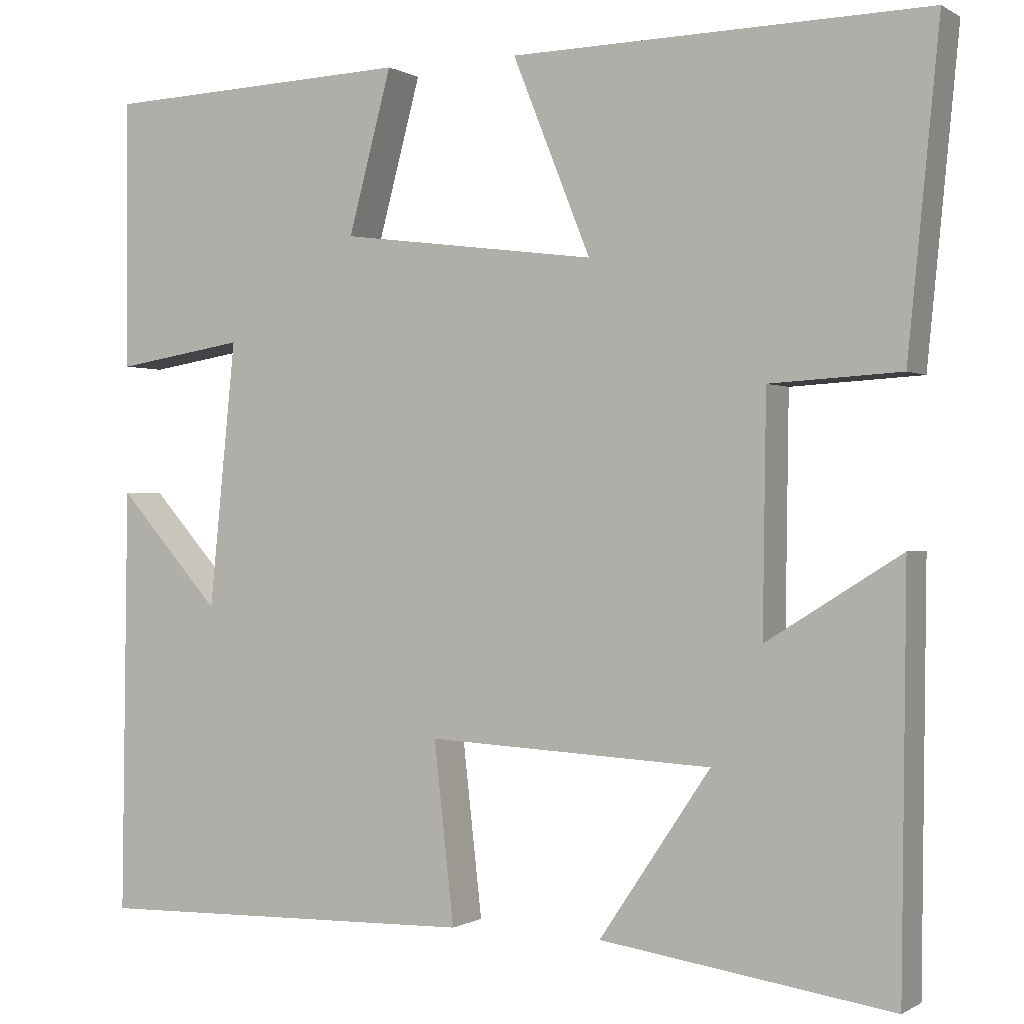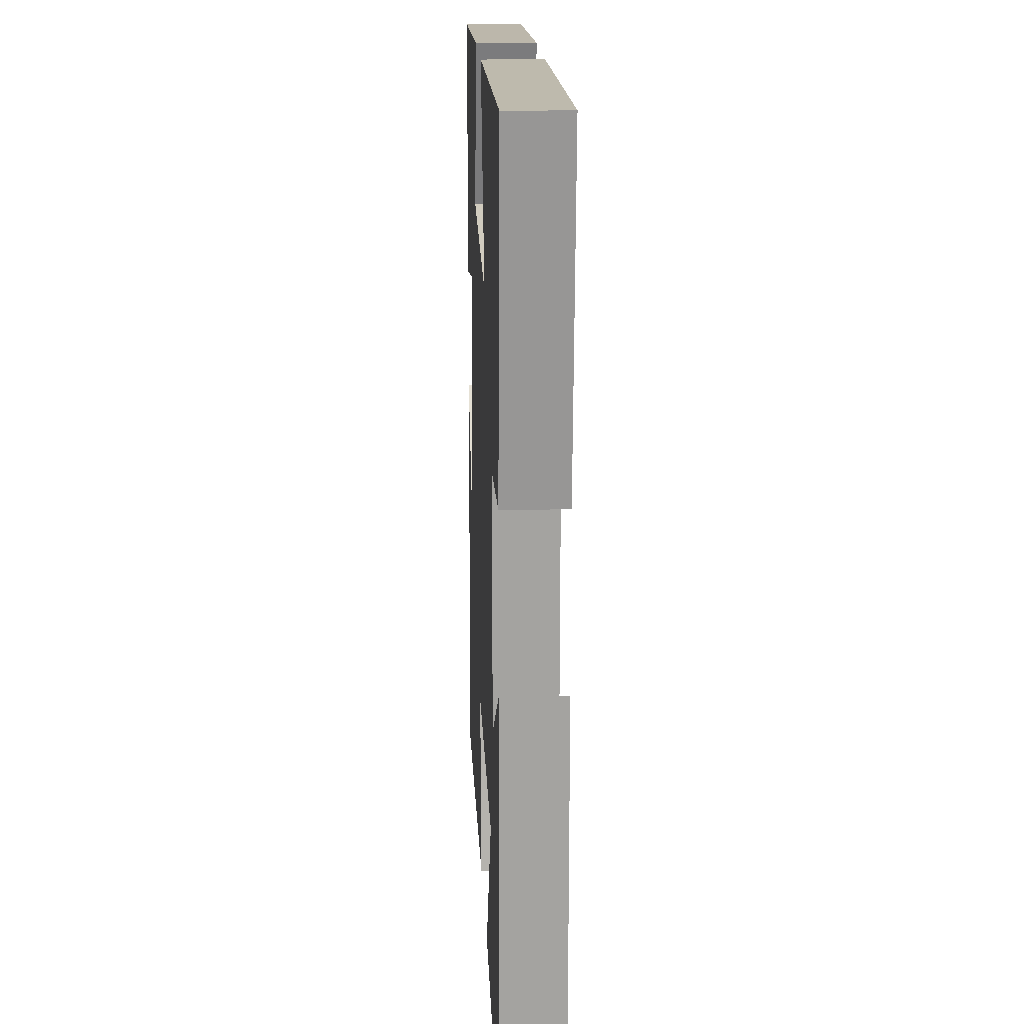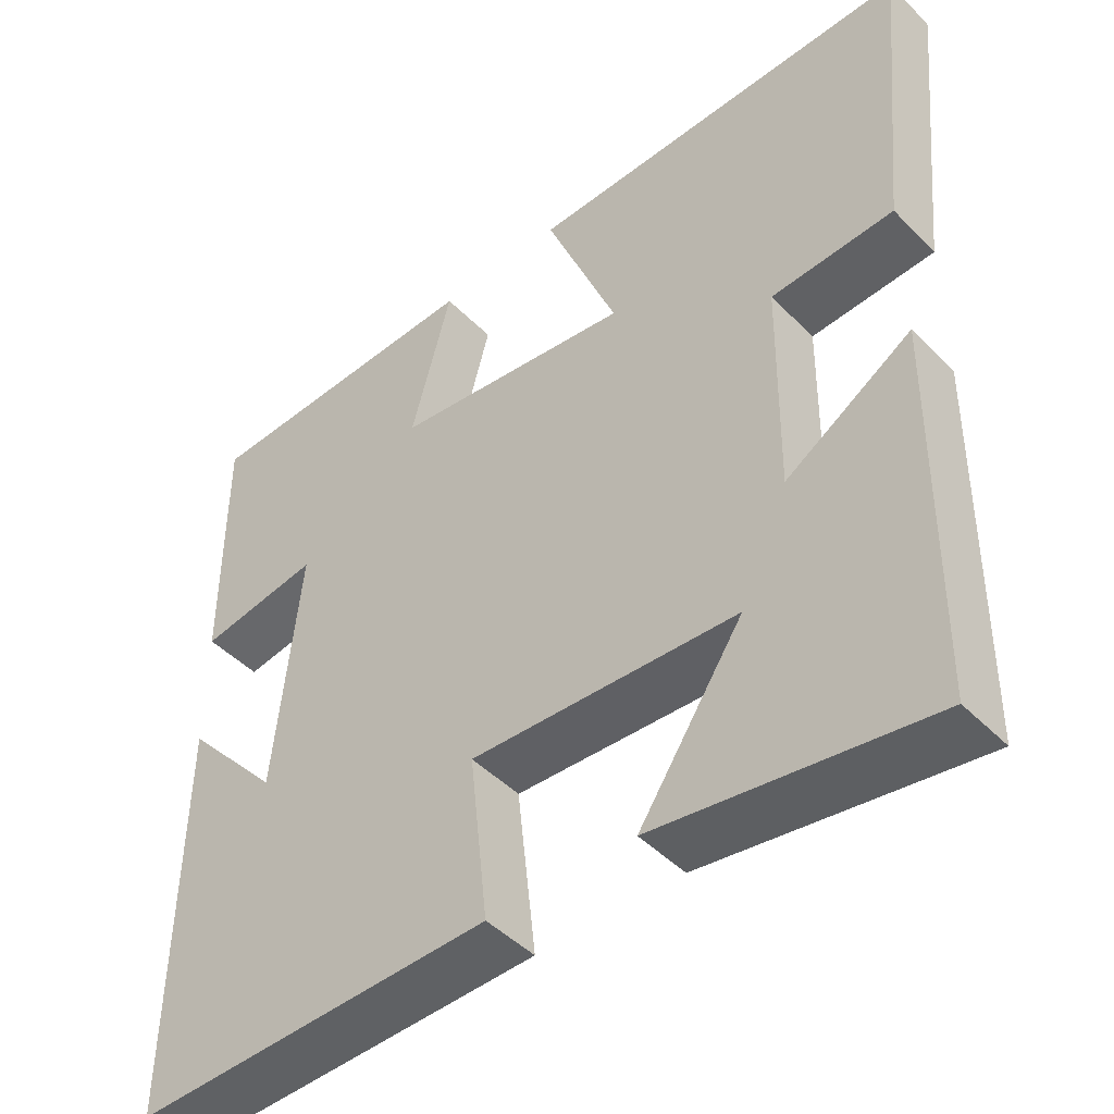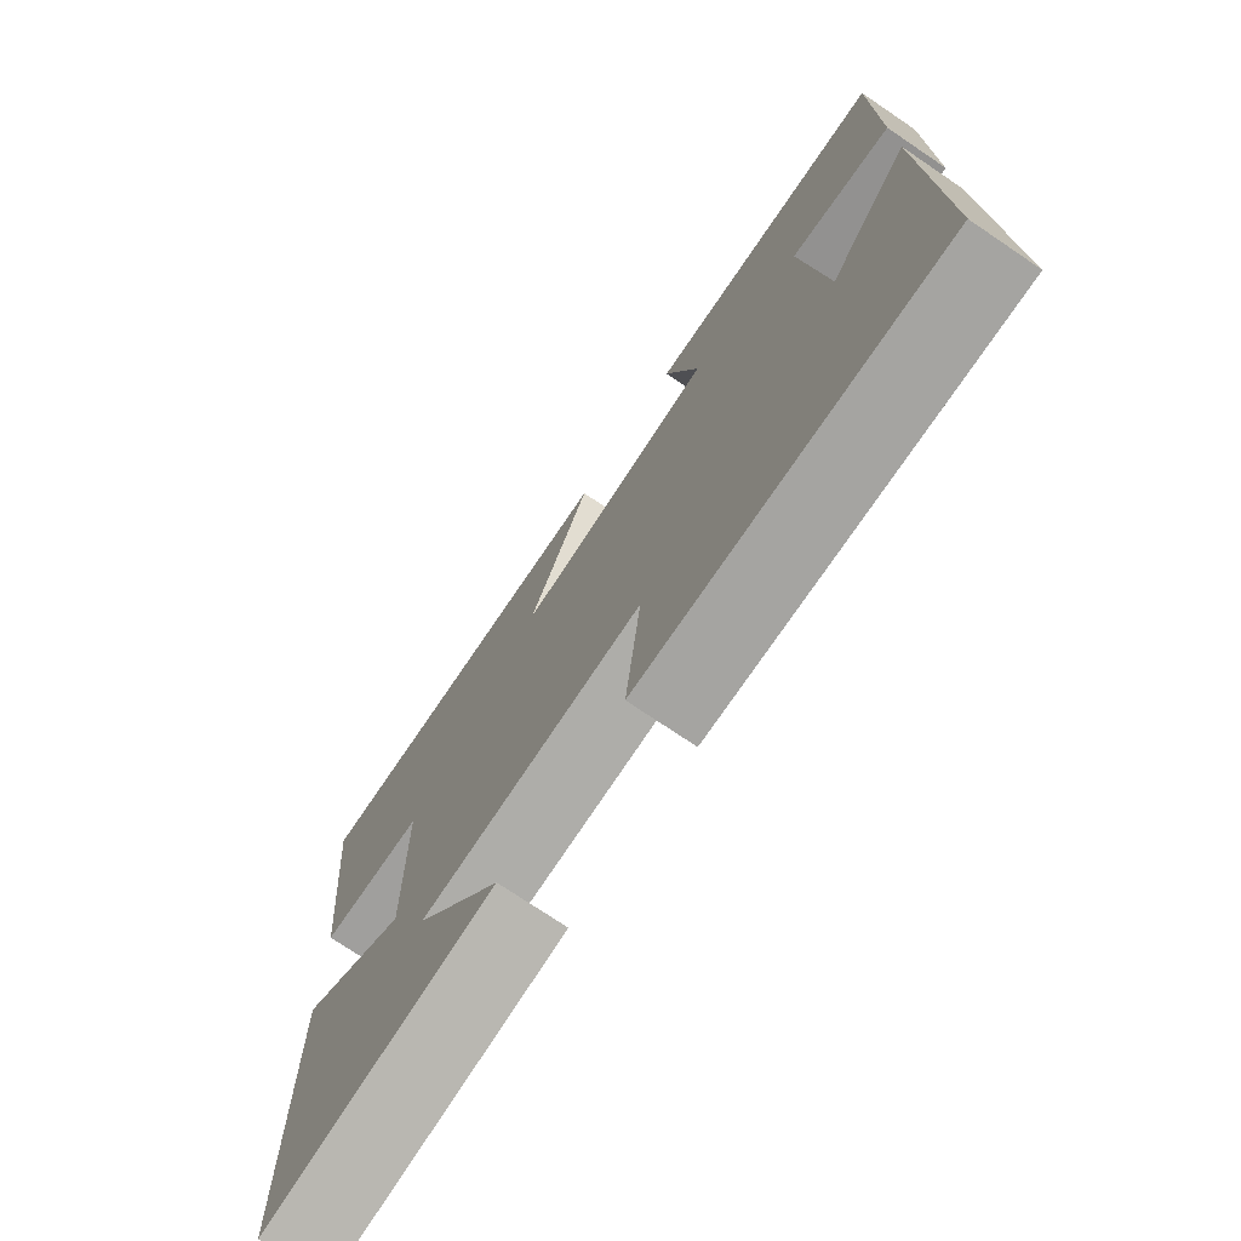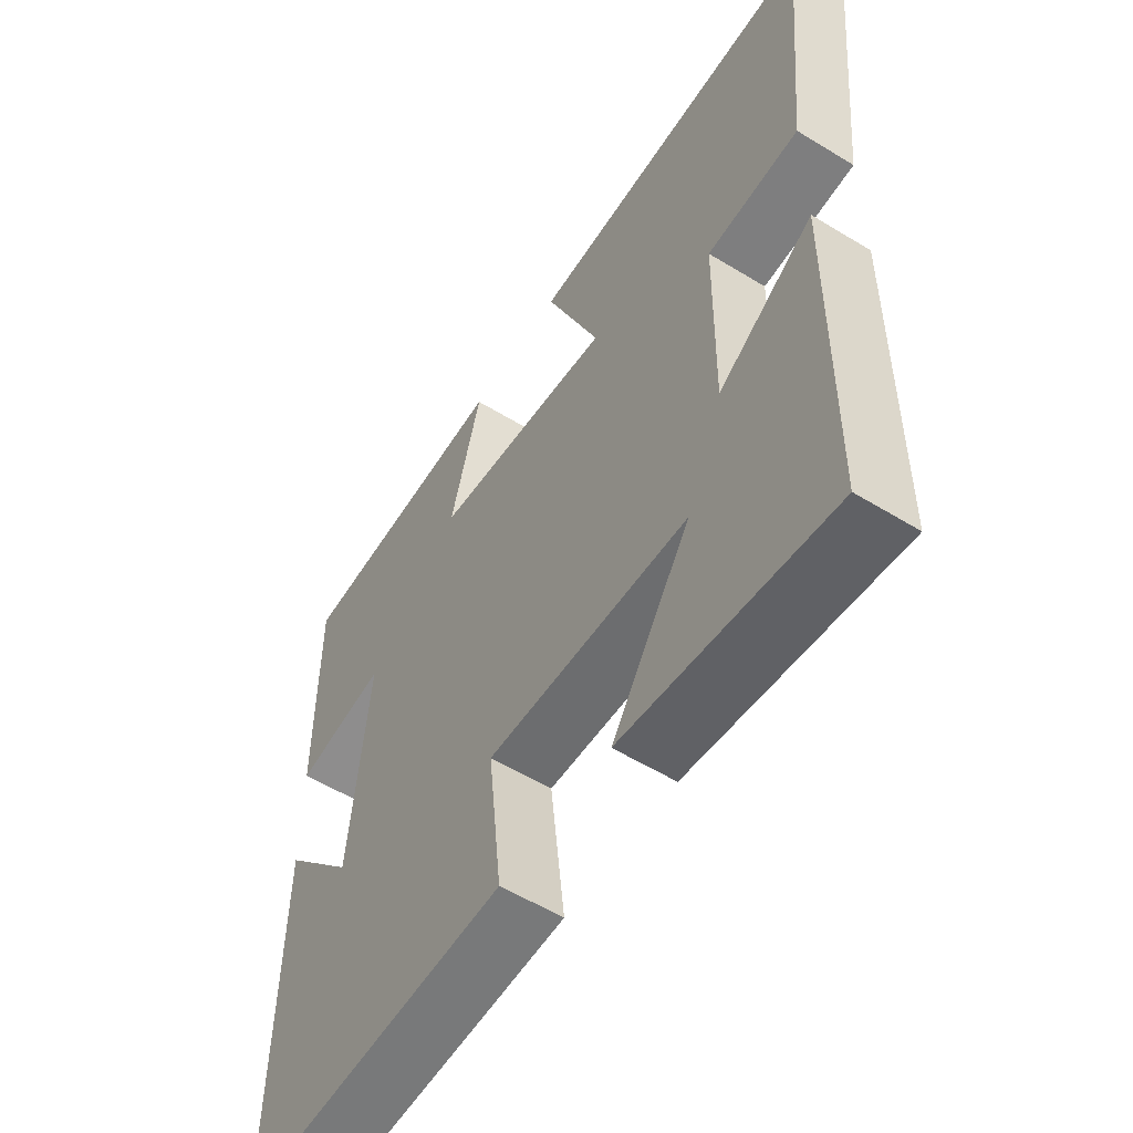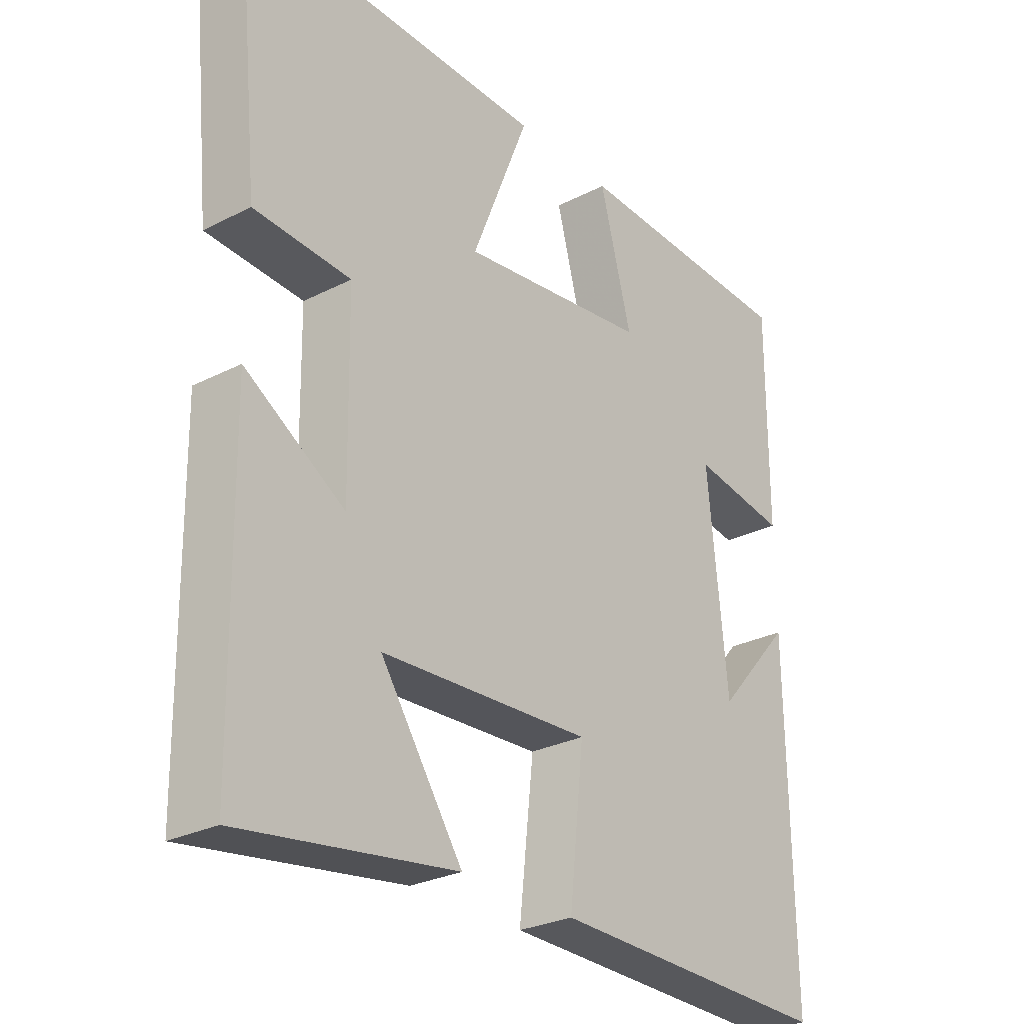
<metadata>
{"format":"obj","ext":"obj","renderer":"f3d","projection":"perspective","resolution":1024,"background":"white","views":[{"elev":-0.2,"azim":-153.2,"up":"+Z"},{"elev":16.7,"azim":-92.6,"up":"+Z"},{"elev":-46.1,"azim":-138.8,"up":"+Z"},{"elev":-74.4,"azim":56.0,"up":"+Z"},{"elev":-56.6,"azim":-122.6,"up":"+Z"},{"elev":-27.6,"azim":-51.9,"up":"+Z"}]}
</metadata>
<code>
v 0.501 0.07 0.485
v 0.5 0.07 0.16
v 0.344 0.07 0.185
v 0.376 0.07 -0.135
v 0.5 0.07 0.004
v 0.507 0.07 -0.51
v 0.043 0.07 -0.5
v 0.067 0.07 -0.283
v -0.277 0.07 -0.301
v -0.143 0.07 -0.5
v -0.494 0.07 -0.552
v -0.5 0.07 -0.063
v -0.338 0.07 -0.164
v -0.342 0.07 0.118
v -0.5 0.07 0.127
v -0.538 0.07 0.511
v -0.036 0.07 0.5
v -0.13 0.07 0.265
v 0.18 0.07 0.305
v 0.128 0.07 0.5
v 0.501 0 0.485
v 0.5 0 0.16
v 0.344 0 0.185
v 0.376 0 -0.135
v 0.5 0 0.004
v 0.507 0 -0.51
v 0.043 0 -0.5
v 0.067 0 -0.283
v -0.277 0 -0.301
v -0.143 0 -0.5
v -0.494 0 -0.552
v -0.5 0 -0.063
v -0.338 0 -0.164
v -0.342 0 0.118
v -0.5 0 0.127
v -0.538 0 0.511
v -0.036 0 0.5
v -0.13 0 0.265
v 0.18 0 0.305
v 0.128 0 0.5
f 19 20 1 2
f 18 19 2 3
f 15 16 17 18
f 14 15 18 3
f 13 14 3 4
f 11 12 13
f 9 10 11
f 9 11 13
f 8 9 13 4
f 6 7 8 4
f 4 5 6
f 22 21 40 39
f 23 22 39 38
f 38 37 36 35
f 23 38 35 34
f 24 23 34 33
f 33 32 31
f 31 30 29
f 33 31 29
f 24 33 29 28
f 24 28 27 26
f 26 25 24
f 1 21 22 2
f 2 22 23 3
f 3 23 24 4
f 4 24 25 5
f 5 25 26 6
f 6 26 27 7
f 7 27 28 8
f 8 28 29 9
f 9 29 30 10
f 10 30 31 11
f 11 31 32 12
f 12 32 33 13
f 13 33 34 14
f 14 34 35 15
f 15 35 36 16
f 16 36 37 17
f 17 37 38 18
f 18 38 39 19
f 19 39 40 20
f 20 40 21 1

</code>
